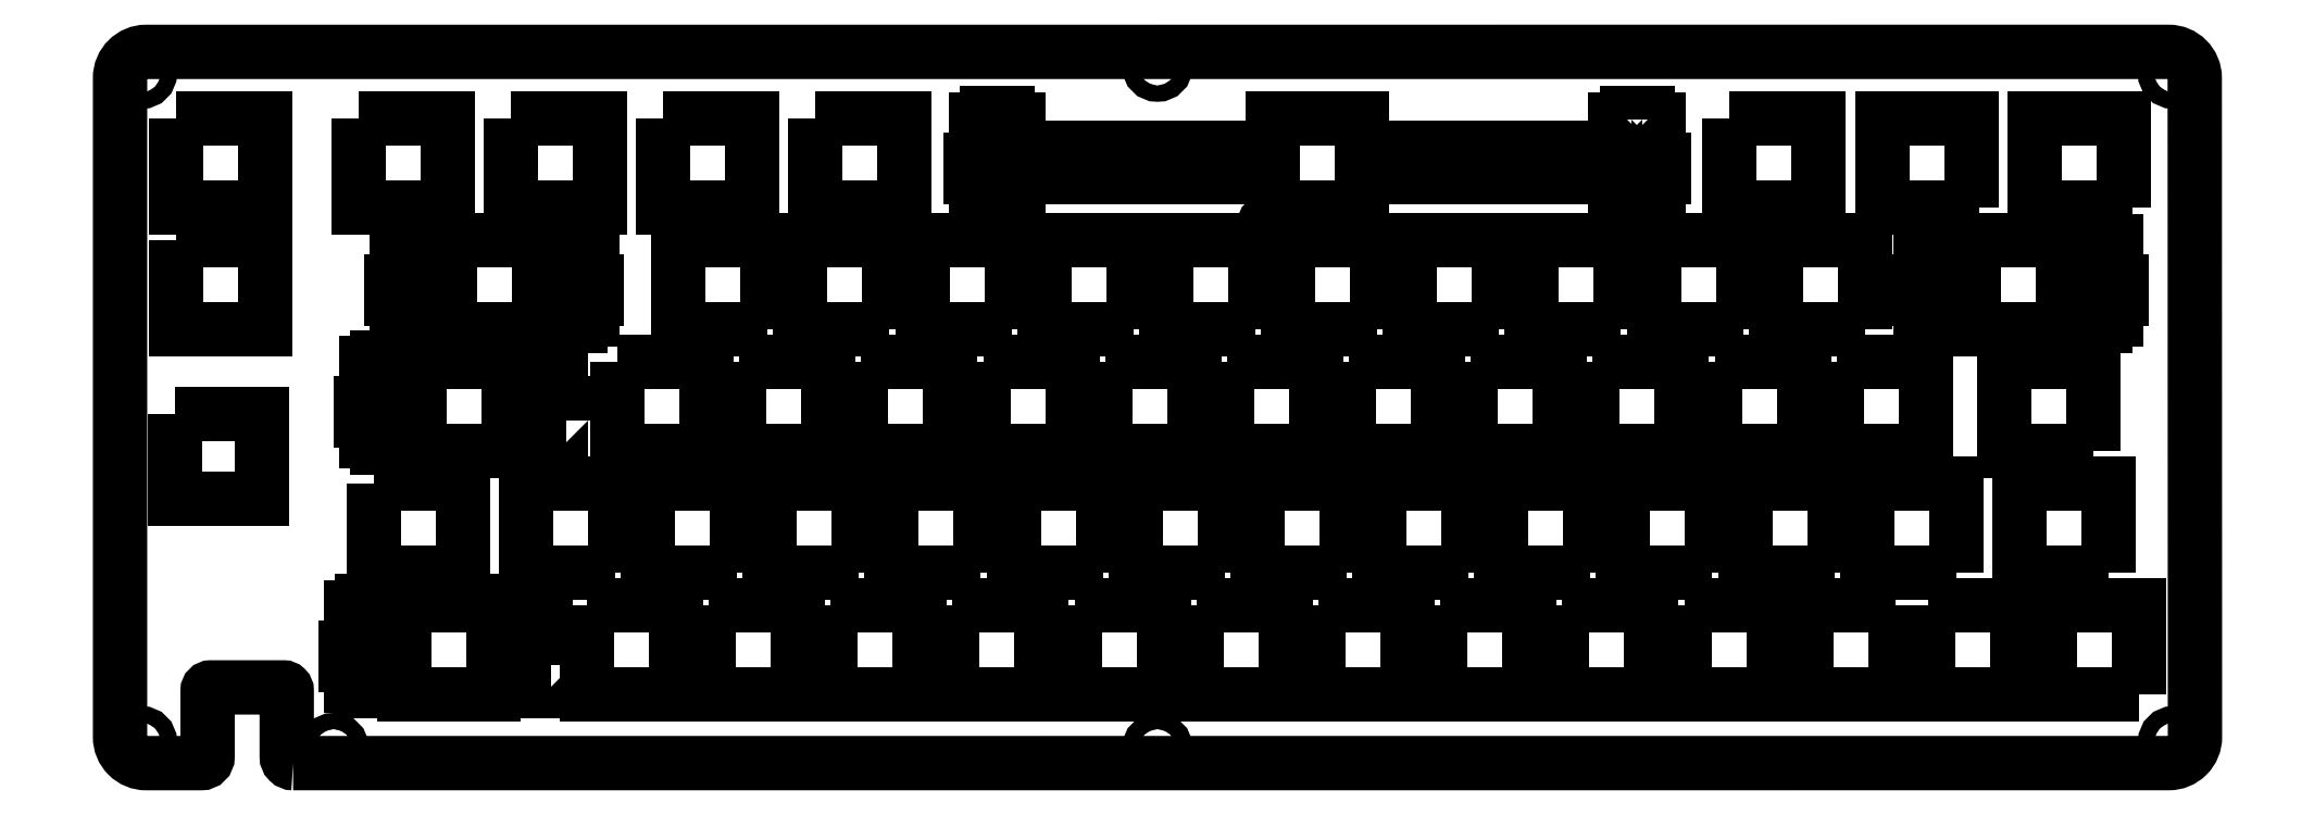
<metadata>
{"format":"dxf","ext":"dxf","renderer":"ezdxf+matplotlib","layout":"modelspace","background":"white","min_lineweight":24,"dpi":150}
</metadata>
<code>
0
SECTION
2
ENTITIES
0
CIRCLE
8
0
10
-304.7
20
14.2
30
0
40
1.275
210
0
220
0
230
1
0
CIRCLE
8
0
10
-175.9
20
14.2
30
0
40
1.275
210
0
220
0
230
1
0
CIRCLE
8
0
10
-176
20
120.7
30
0
40
1.275
210
0
220
0
230
1
0
LWPOLYLINE
8
0
90
4
70
1
43
0
10
-127.3
20
41.61
10
-127.3
20
55.53
10
-141.3
20
55.53
10
-141.3
20
41.61
0
LWPOLYLINE
8
0
90
4
70
1
43
0
10
-165.4
20
41.61
10
-165.4
20
55.53
10
-179.4
20
55.53
10
-179.4
20
41.61
0
LWPOLYLINE
8
0
90
4
70
1
43
0
10
-203.5
20
41.61
10
-203.5
20
55.53
10
-217.5
20
55.53
10
-217.5
20
41.61
0
LWPOLYLINE
8
0
90
4
70
1
43
0
10
-329.4
20
66.35
10
-329.4
20
53.25
10
-315.9
20
53.25
10
-315.9
20
66.35
0
LWPOLYLINE
8
0
90
4
70
1
43
0
10
-222.2
20
74.58
10
-222.2
20
60.66
10
-208.3
20
60.66
10
-208.3
20
74.58
0
LWPOLYLINE
8
0
90
4
70
1
43
0
10
-89.24
20
41.61
10
-89.24
20
55.53
10
-103.2
20
55.53
10
-103.2
20
41.61
0
LWPOLYLINE
8
0
90
4
70
1
43
0
10
-260.3
20
74.58
10
-260.3
20
60.66
10
-246.4
20
60.66
10
-246.4
20
74.58
0
LWPOLYLINE
8
0
90
4
70
1
43
0
10
-184.1
20
74.58
10
-184.1
20
60.66
10
-170.2
20
60.66
10
-170.2
20
74.58
0
LWPOLYLINE
8
0
90
4
70
1
43
0
10
-298.4
20
55.55
10
-298.4
20
41.62
10
-284.5
20
41.62
10
-284.5
20
55.55
0
LWPOLYLINE
8
0
90
4
70
1
43
0
10
-241.6
20
41.61
10
-241.6
20
55.53
10
-255.6
20
55.53
10
-255.6
20
41.61
0
LWPOLYLINE
8
0
90
4
70
1
43
0
10
-29.7
20
60.67
10
-29.7
20
74.59
10
-43.63
20
74.59
10
-43.63
20
60.67
0
LWPOLYLINE
8
0
90
4
70
1
43
0
10
-277
20
112.7
10
-277
20
98.75
10
-263.1
20
98.75
10
-263.1
20
112.7
0
LWPOLYLINE
8
0
90
4
70
1
43
0
10
-86.54
20
112.7
10
-86.54
20
98.75
10
-72.61
20
98.75
10
-72.61
20
112.7
0
LWPOLYLINE
8
0
90
4
70
1
43
0
10
-329.4
20
112.7
10
-329.4
20
98.76
10
-315.4
20
98.76
10
-315.4
20
112.7
0
LWPOLYLINE
8
0
90
4
70
1
43
0
10
-69.83
20
74.58
10
-69.83
20
60.66
10
-55.91
20
60.66
10
-55.91
20
74.58
0
CIRCLE
8
0
10
-334.7
20
119.7
30
0
40
1.275
210
0
220
0
230
1
0
LWPOLYLINE
8
0
90
4
70
1
43
0
10
-88.88
20
74.58
10
-88.88
20
60.66
10
-74.96
20
60.66
10
-74.96
20
74.58
0
LWPOLYLINE
8
0
90
4
70
1
43
0
10
-146
20
74.58
10
-146
20
60.66
10
-132.1
20
60.66
10
-132.1
20
74.58
0
LWPOLYLINE
8
0
90
4
70
1
43
0
10
-48.78
20
98.75
10
-48.78
20
112.7
10
-62.71
20
112.7
10
-62.71
20
98.75
0
LWPOLYLINE
8
0
90
4
70
1
43
0
10
-229.4
20
112.7
10
-229.4
20
98.73
10
-215.5
20
98.73
10
-215.5
20
112.7
0
LWPOLYLINE
8
0
90
4
70
1
43
0
10
-107.9
20
74.58
10
-107.9
20
60.66
10
-94.01
20
60.66
10
-94.01
20
74.58
0
LWPOLYLINE
8
0
90
4
70
1
43
0
10
-127
20
74.58
10
-127
20
60.66
10
-113.1
20
60.66
10
-113.1
20
74.58
0
LWPOLYLINE
8
0
90
4
70
1
43
0
10
-300.8
20
112.7
10
-300.8
20
98.75
10
-286.9
20
98.75
10
-286.9
20
112.7
0
CIRCLE
8
0
10
-334.7
20
15.24
30
0
40
1.275
210
0
220
0
230
1
0
LWPOLYLINE
8
0
90
4
70
1
43
0
10
-165.1
20
74.58
10
-165.1
20
60.66
10
-151.2
20
60.66
10
-151.2
20
74.58
0
LWPOLYLINE
8
0
90
44
70
1
43
0
10
-102.6
20
112.4
10
-104.4
20
112.4
10
-104.4
20
108
10
-144.1
20
108
10
-144.1
20
112.7
10
-158
20
112.7
10
-158
20
108
10
-197.7
20
108
10
-197.7
20
112.4
10
-199.4
20
112.4
10
-199.4
20
113.4
10
-202.6
20
113.4
10
-202.6
20
112.4
10
-204.4
20
112.4
10
-204.4
20
106.2
10
-205.2
20
106.2
10
-205.2
20
103.4
10
-204.4
20
103.4
10
-204.4
20
100.2
10
-202.6
20
100.2
10
-202.6
20
99.3
10
-199.4
20
99.3
10
-199.4
20
100.2
10
-197.7
20
100.2
10
-197.7
20
103.4
10
-158
20
103.4
10
-158
20
98.75
10
-144.1
20
98.75
10
-144.1
20
103.4
10
-104.4
20
103.4
10
-104.4
20
100.2
10
-102.6
20
100.2
10
-102.6
20
99.3
10
-99.41
20
99.3
10
-99.41
20
100.2
10
-97.69
20
100.2
10
-97.69
20
103.4
10
-96.86
20
103.4
10
-96.86
20
106.2
10
-97.69
20
106.2
10
-97.69
20
112.4
10
-99.41
20
112.4
10
-99.41
20
113.4
10
-102.6
20
113.4
0
LWPOLYLINE
8
0
90
4
70
1
43
0
10
-24.95
20
98.75
10
-24.95
20
112.7
10
-38.88
20
112.7
10
-38.88
20
98.75
0
LWPOLYLINE
8
0
90
4
70
1
43
0
10
-203.2
20
74.58
10
-203.2
20
60.66
10
-189.3
20
60.66
10
-189.3
20
74.58
0
LWPOLYLINE
8
0
90
4
70
1
43
0
10
-122.6
20
79.69
10
-122.6
20
93.62
10
-136.5
20
93.62
10
-136.5
20
79.69
0
LWPOLYLINE
8
0
90
4
70
1
43
0
10
-241.3
20
74.58
10
-241.3
20
60.66
10
-227.4
20
60.66
10
-227.4
20
74.58
0
LWPOLYLINE
8
0
90
44
70
1
43
0
10
-54.94
20
94.39
10
-54.94
20
93.41
10
-56.66
20
93.41
10
-56.66
20
87.14
10
-57.49
20
87.14
10
-57.49
20
84.41
10
-56.66
20
84.41
10
-56.66
20
81.18
10
-54.94
20
81.18
10
-54.94
20
80.26
10
-51.71
20
80.26
10
-51.71
20
81.18
10
-49.99
20
81.18
10
-49.99
20
84.41
10
-48.39
20
84.41
10
-48.39
20
79.71
10
-34.46
20
79.71
10
-34.46
20
84.41
10
-32.86
20
84.41
10
-32.86
20
81.18
10
-31.14
20
81.18
10
-31.14
20
80.26
10
-27.91
20
80.26
10
-27.91
20
81.18
10
-26.19
20
81.18
10
-26.19
20
84.41
10
-25.36
20
84.41
10
-25.36
20
87.14
10
-26.19
20
87.14
10
-26.19
20
93.41
10
-27.91
20
93.41
10
-27.91
20
94.39
10
-31.14
20
94.39
10
-31.14
20
93.41
10
-32.86
20
93.41
10
-32.86
20
88.94
10
-34.46
20
88.94
10
-34.46
20
93.64
10
-48.39
20
93.64
10
-48.39
20
88.94
10
-49.99
20
88.94
10
-49.99
20
93.41
10
-51.71
20
93.41
10
-51.71
20
94.39
0
LWPOLYLINE
8
0
90
4
70
1
43
0
10
-253.2
20
112.7
10
-253.2
20
98.75
10
-239.3
20
98.75
10
-239.3
20
112.7
0
LWPOLYLINE
8
0
90
48
70
1
43
0
10
-268.3
20
65.36
10
-268.3
20
68.09
10
-269.1
20
68.09
10
-269.1
20
74.36
10
-270.8
20
74.36
10
-270.8
20
75.34
10
-274
20
75.34
10
-274
20
74.36
10
-275.8
20
74.36
10
-275.8
20
69.89
10
-277.4
20
69.89
10
-277.4
20
74.59
10
-291.3
20
74.59
10
-291.3
20
74.58
10
-291.3
20
74.58
10
-291.3
20
69.89
10
-292.9
20
69.89
10
-292.9
20
74.36
10
-294.6
20
74.36
10
-294.6
20
75.34
10
-297.8
20
75.34
10
-297.8
20
74.36
10
-299.6
20
74.36
10
-299.6
20
68.09
10
-300.4
20
68.09
10
-300.4
20
65.36
10
-299.6
20
65.36
10
-299.6
20
62.13
10
-297.8
20
62.13
10
-297.8
20
61.21
10
-294.6
20
61.21
10
-294.6
20
62.13
10
-292.9
20
62.13
10
-292.9
20
65.36
10
-291.3
20
65.36
10
-291.3
20
60.66
10
-277.4
20
60.66
10
-277.4
20
60.66
10
-277.4
20
60.66
10
-277.4
20
65.36
10
-275.8
20
65.36
10
-275.8
20
62.13
10
-274
20
62.13
10
-274
20
61.21
10
-270.8
20
61.21
10
-270.8
20
62.13
10
-269.1
20
62.13
10
-269.1
20
65.36
0
LWPOLYLINE
8
0
90
4
70
1
43
0
10
-236.9
20
79.69
10
-236.9
20
93.62
10
-250.8
20
93.62
10
-250.8
20
79.69
0
LWPOLYLINE
8
0
90
4
70
1
43
0
10
-22.57
20
22.56
10
-22.57
20
36.48
10
-36.49
20
36.48
10
-36.49
20
22.56
0
LWPOLYLINE
8
0
90
4
70
1
43
0
10
-65.42
20
79.69
10
-65.42
20
93.62
10
-79.34
20
93.62
10
-79.34
20
79.69
0
LWPOLYLINE
8
0
90
4
70
1
43
0
10
-160.7
20
79.69
10
-160.7
20
93.62
10
-174.6
20
93.62
10
-174.6
20
79.69
0
LWPOLYLINE
8
0
90
4
70
1
43
0
10
-84.47
20
79.69
10
-84.47
20
93.62
10
-98.39
20
93.62
10
-98.39
20
79.69
0
LWPOLYLINE
8
0
90
4
70
1
43
0
10
-55.54
20
36.48
10
-55.54
20
22.56
10
-41.62
20
22.56
10
-41.62
20
36.48
0
LWPOLYLINE
8
0
90
4
70
1
43
0
10
-217.8
20
79.69
10
-217.8
20
93.62
10
-231.7
20
93.62
10
-231.7
20
79.69
0
LWPOLYLINE
8
0
90
4
70
1
43
0
10
-60.67
20
36.48
10
-74.59
20
36.48
10
-74.59
20
22.56
10
-60.67
20
22.56
0
LWPOLYLINE
8
0
90
4
70
1
43
0
10
-103.5
20
79.69
10
-103.5
20
93.62
10
-117.4
20
93.62
10
-117.4
20
79.69
0
LWPOLYLINE
8
0
90
4
70
1
43
0
10
-329.4
20
93.58
10
-329.4
20
79.65
10
-315.4
20
79.65
10
-315.4
20
93.58
0
LWPOLYLINE
8
0
90
4
70
1
43
0
10
-198.8
20
79.69
10
-198.8
20
93.62
10
-212.7
20
93.62
10
-212.7
20
79.69
0
LWPOLYLINE
8
0
90
4
70
1
43
0
10
-93.64
20
36.48
10
-93.64
20
22.56
10
-79.72
20
22.56
10
-79.72
20
36.48
0
CIRCLE
8
0
10
-17.21
20
15.24
30
0
40
1.275
210
0
220
0
230
1
0
LWPOLYLINE
8
0
90
4
70
1
43
0
10
-112.7
20
36.48
10
-112.7
20
22.56
10
-98.77
20
22.56
10
-98.77
20
36.48
0
LWPOLYLINE
8
0
90
4
70
1
43
0
10
-179.7
20
79.69
10
-179.7
20
93.62
10
-193.6
20
93.62
10
-193.6
20
79.69
0
LWPOLYLINE
8
0
90
4
70
1
43
0
10
-131.7
20
36.48
10
-131.7
20
22.56
10
-117.8
20
22.56
10
-117.8
20
36.48
0
LWPOLYLINE
8
0
90
48
70
1
43
0
10
-293.1
20
94.39
10
-293.1
20
93.41
10
-294.8
20
93.41
10
-294.8
20
87.14
10
-295.6
20
87.14
10
-295.6
20
84.41
10
-294.8
20
84.41
10
-294.8
20
81.18
10
-293.1
20
81.18
10
-293.1
20
80.26
10
-289.8
20
80.26
10
-289.8
20
81.18
10
-288.1
20
81.18
10
-288.1
20
84.41
10
-286.5
20
84.41
10
-286.5
20
79.7
10
-272.6
20
79.7
10
-272.6
20
84.41
10
-271
20
84.41
10
-271
20
81.18
10
-269.3
20
81.18
10
-269.3
20
80.26
10
-266
20
80.26
10
-266
20
81.18
10
-264.3
20
81.18
10
-264.3
20
84.41
10
-263.5
20
84.41
10
-263.5
20
87.14
10
-264.3
20
87.14
10
-264.3
20
93.41
10
-266
20
93.41
10
-266
20
94.39
10
-269.3
20
94.39
10
-269.3
20
93.41
10
-271
20
93.41
10
-271
20
88.94
10
-272.6
20
88.94
10
-272.6
20
93.62
10
-272.6
20
93.62
10
-272.6
20
93.64
10
-286.5
20
93.64
10
-286.5
20
93.62
10
-286.5
20
93.62
10
-286.5
20
88.94
10
-288.1
20
88.94
10
-288.1
20
93.41
10
-289.8
20
93.41
10
-289.8
20
94.39
0
LWPOLYLINE
8
0
90
4
70
1
43
0
10
-70.19
20
41.61
10
-70.19
20
55.53
10
-84.12
20
55.53
10
-84.12
20
41.61
0
LWPOLYLINE
8
0
90
4
70
1
43
0
10
-265.1
20
36.48
10
-265.1
20
22.56
10
-251.2
20
22.56
10
-251.2
20
36.48
0
LWPOLYLINE
8
0
90
4
70
1
43
0
10
-51.14
20
41.61
10
-51.14
20
55.53
10
-65.07
20
55.53
10
-65.07
20
41.61
0
LWPOLYLINE
8
0
90
4
70
1
43
0
10
-141.6
20
79.69
10
-141.6
20
93.62
10
-155.5
20
93.62
10
-155.5
20
79.69
0
LWPOLYLINE
8
0
90
4
70
1
43
0
10
-227
20
36.48
10
-227
20
22.56
10
-213.1
20
22.56
10
-213.1
20
36.48
0
LWPOLYLINE
8
0
90
4
70
1
43
0
10
-184.5
20
41.61
10
-184.5
20
55.53
10
-198.4
20
55.53
10
-198.4
20
41.61
0
LWPOLYLINE
8
0
90
4
70
1
43
0
10
-188.9
20
36.48
10
-188.9
20
22.56
10
-175
20
22.56
10
-175
20
36.48
0
LWPOLYLINE
8
0
90
4
70
1
43
0
10
-108.3
20
41.61
10
-108.3
20
55.53
10
-122.2
20
55.53
10
-122.2
20
41.61
0
LWPOLYLINE
8
0
90
4
70
1
43
0
10
-27.32
20
41.62
10
-27.32
20
55.54
10
-41.24
20
55.54
10
-41.24
20
41.62
0
CIRCLE
8
0
10
-110.5
20
58.8
30
0
40
1.275
210
0
220
0
230
1
0
LWPOLYLINE
8
0
90
4
70
1
43
0
10
-150.8
20
36.48
10
-150.8
20
22.56
10
-136.9
20
22.56
10
-136.9
20
36.48
0
LWPOLYLINE
8
0
90
48
70
1
43
0
10
-270.6
20
27.26
10
-270.6
20
29.99
10
-271.5
20
29.99
10
-271.5
20
36.26
10
-273.2
20
36.26
10
-273.2
20
37.24
10
-276.4
20
37.24
10
-276.4
20
36.26
10
-278.1
20
36.26
10
-278.1
20
31.79
10
-279.7
20
31.79
10
-279.7
20
36.49
10
-293.7
20
36.49
10
-293.7
20
36.48
10
-293.7
20
36.48
10
-293.7
20
31.79
10
-295.3
20
31.79
10
-295.3
20
36.26
10
-297
20
36.26
10
-297
20
37.24
10
-300.2
20
37.24
10
-300.2
20
36.26
10
-301.9
20
36.26
10
-301.9
20
29.99
10
-302.8
20
29.99
10
-302.8
20
27.26
10
-301.9
20
27.26
10
-301.9
20
24.03
10
-300.2
20
24.03
10
-300.2
20
23.11
10
-297
20
23.11
10
-297
20
24.03
10
-295.3
20
24.03
10
-295.3
20
27.26
10
-293.7
20
27.26
10
-293.7
20
22.56
10
-279.7
20
22.56
10
-279.7
20
22.56
10
-279.7
20
22.56
10
-279.7
20
27.26
10
-278.1
20
27.26
10
-278.1
20
24.03
10
-276.4
20
24.03
10
-276.4
20
23.11
10
-273.2
20
23.11
10
-273.2
20
24.03
10
-271.5
20
24.03
10
-271.5
20
27.26
0
LWPOLYLINE
8
0
90
4
70
1
43
0
10
-169.8
20
36.48
10
-169.8
20
22.56
10
-155.9
20
22.56
10
-155.9
20
36.48
0
LWPOLYLINE
8
0
90
4
70
1
43
0
10
-222.6
20
41.61
10
-222.6
20
55.53
10
-236.5
20
55.53
10
-236.5
20
41.61
0
LWPOLYLINE
8
0
90
4
70
1
43
0
10
-146.4
20
41.61
10
-146.4
20
55.53
10
-160.3
20
55.53
10
-160.3
20
41.61
0
LWPOLYLINE
8
0
90
4
70
1
43
0
10
-207.9
20
36.48
10
-207.9
20
22.56
10
-194
20
22.56
10
-194
20
36.48
0
LWPOLYLINE
8
0
90
4
70
1
43
0
10
-246
20
36.48
10
-246
20
22.56
10
-232.1
20
22.56
10
-232.1
20
36.48
0
LWPOLYLINE
8
0
90
4
70
1
43
0
10
-260.7
20
41.61
10
-260.7
20
55.53
10
-274.6
20
55.53
10
-274.6
20
41.61
0
CIRCLE
8
0
10
-17.24
20
119.7
30
0
40
1.275
210
0
220
0
230
1
0
CIRCLE
8
0
10
-158.1
20
95.63
30
0
40
1.275
210
0
220
0
230
1
0
CIRCLE
8
0
10
-243.8
20
58.67
30
0
40
1.275
210
0
220
0
230
1
0
LWPOLYLINE
8
0
90
16
70
1
43
0
10
-311
20
11.87
42
-0.4142
10
-312
20
12.87
10
-312
20
23.21
42
0.4142
10
-312.5
20
23.71
10
-323.9
20
23.71
42
0.4142
10
-324.4
20
23.21
10
-324.4
20
12.87
42
-0.4142
10
-325.4
20
11.87
10
-334
20
11.87
42
-0.4142
10
-338
20
15.95
10
-338
20
118.9
42
-0.4142
10
-334
20
123
10
-17.95
20
123
42
-0.4141
10
-13.87
20
119
10
-13.84
20
15.95
42
-0.4143
10
-17.91
20
11.88
0
ENDSEC
0
EOF

</code>
